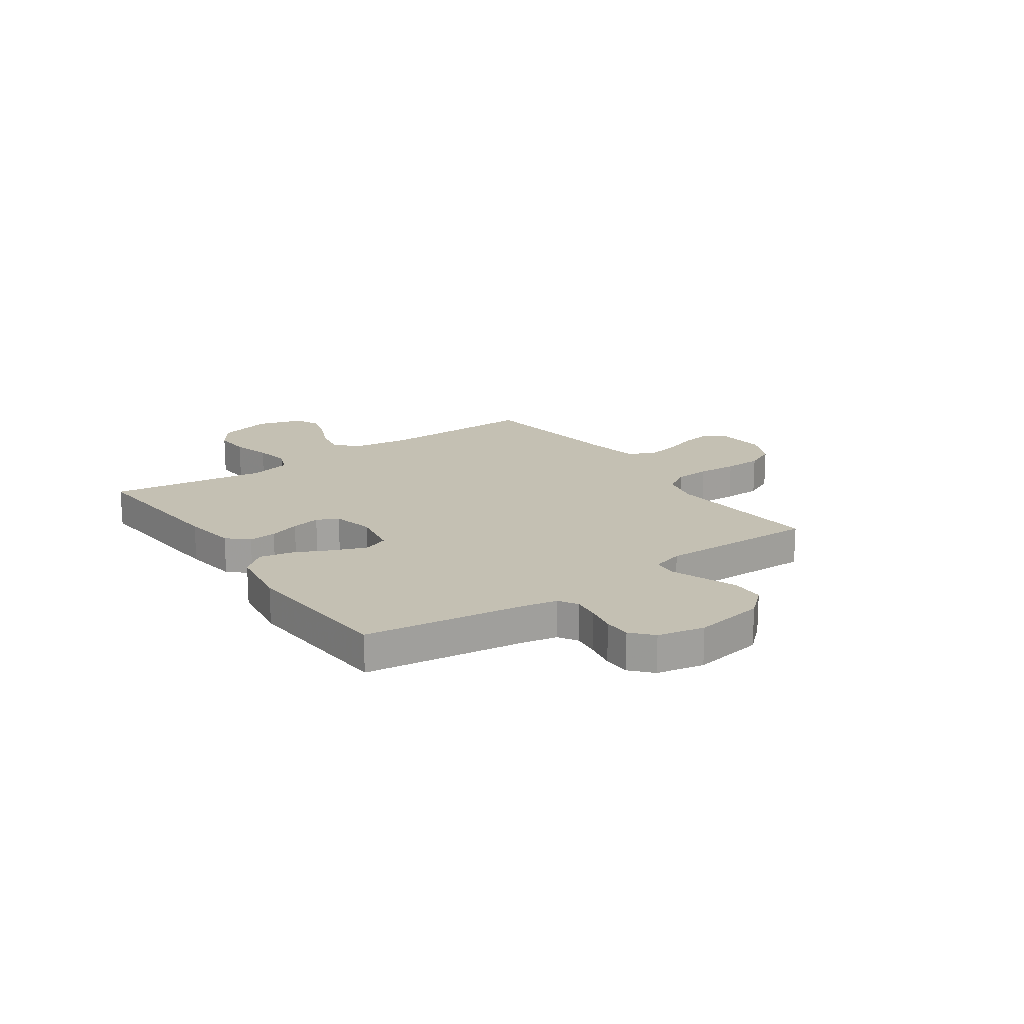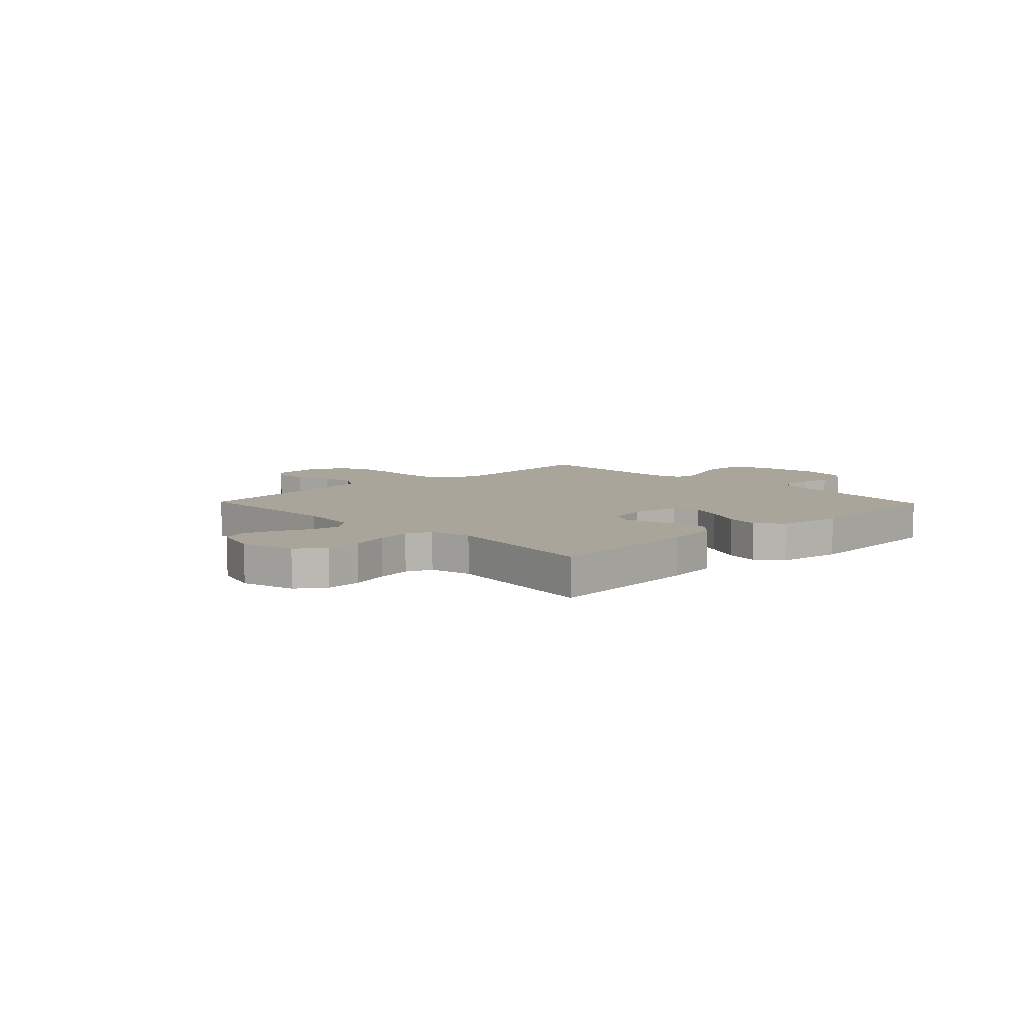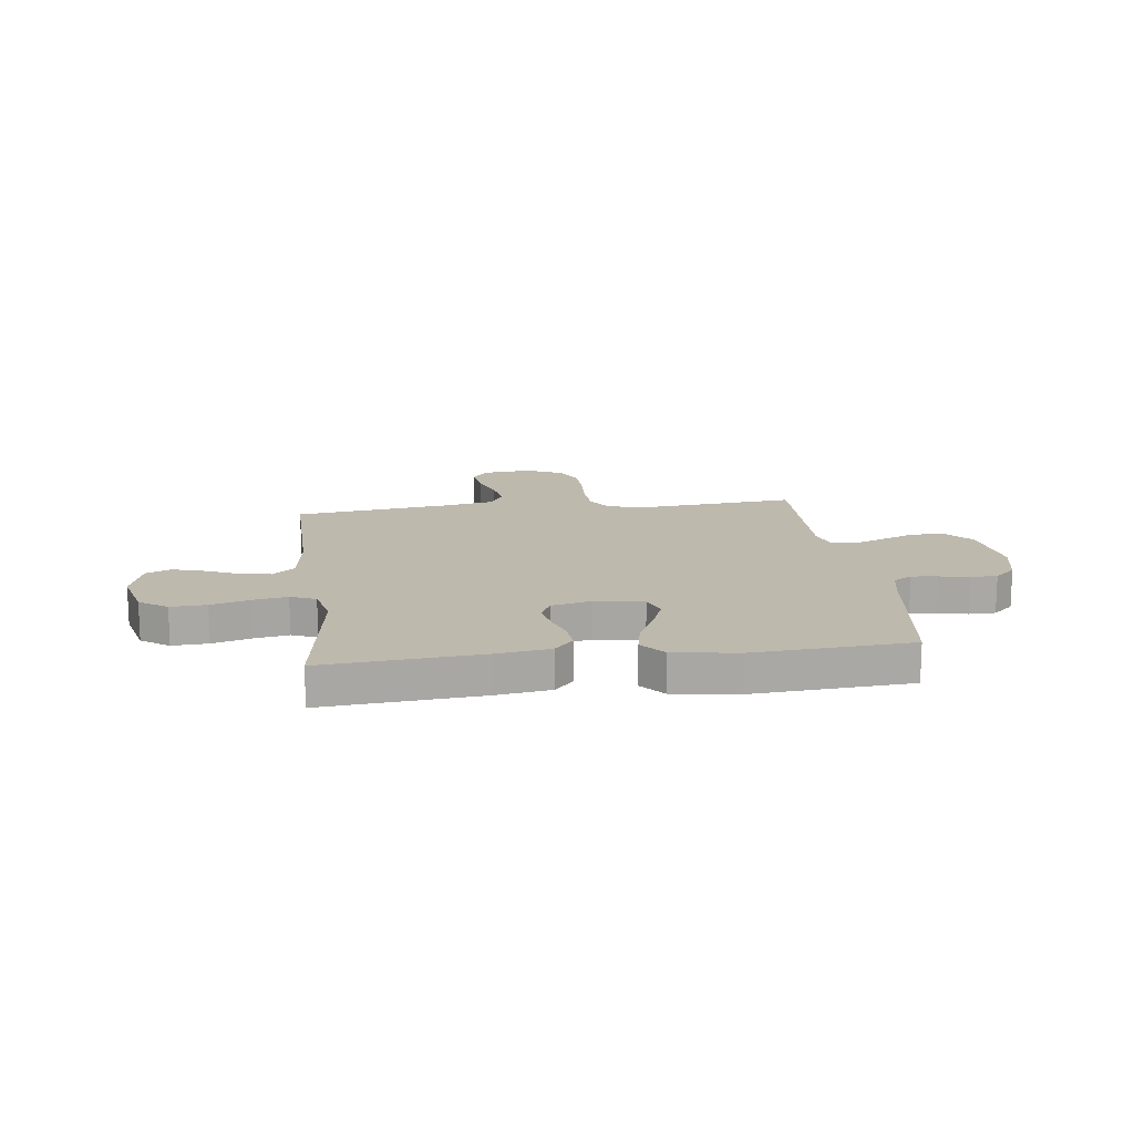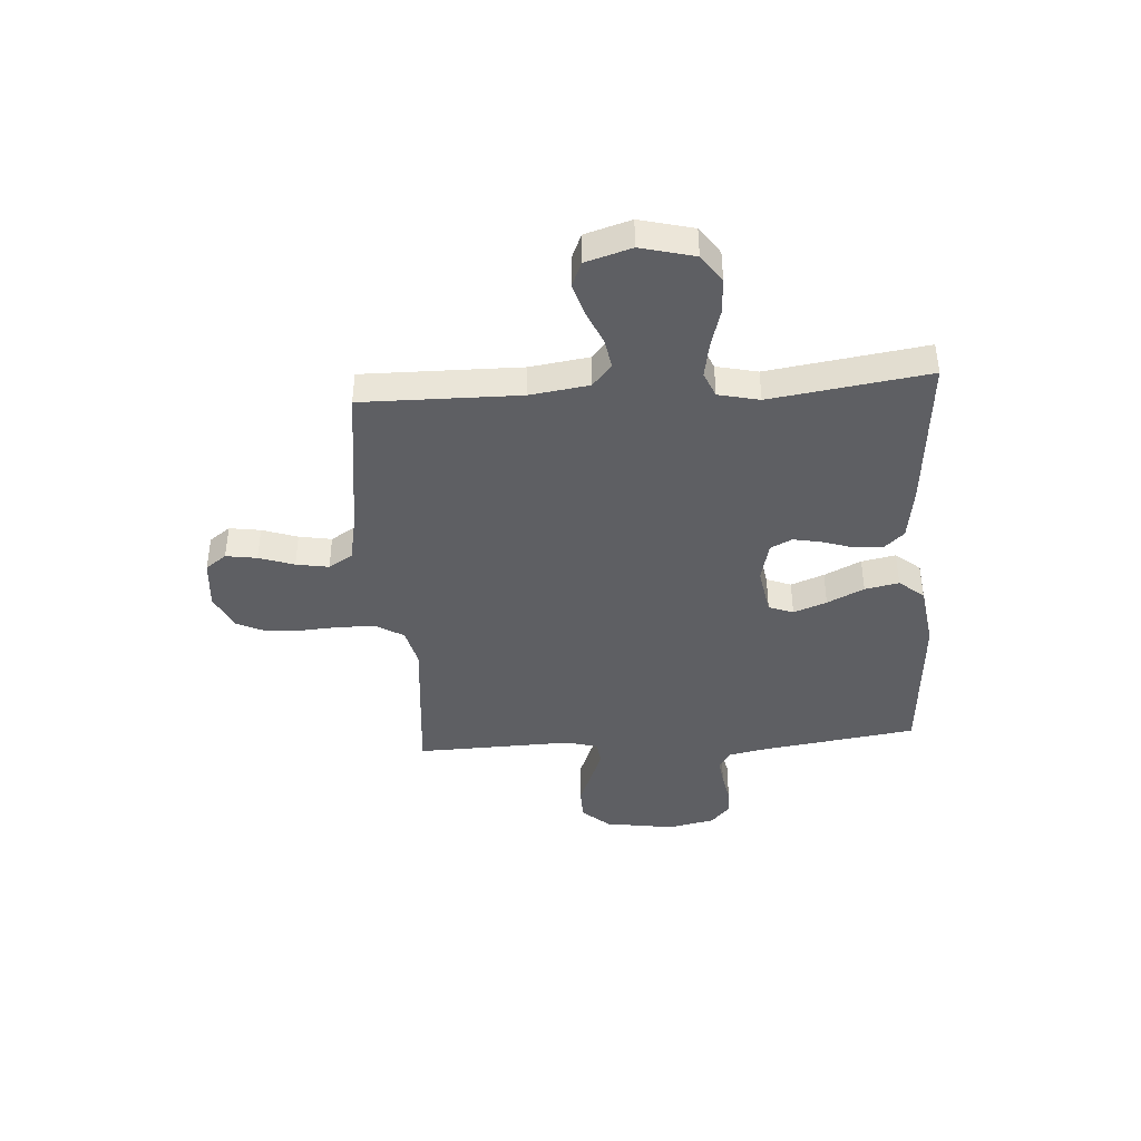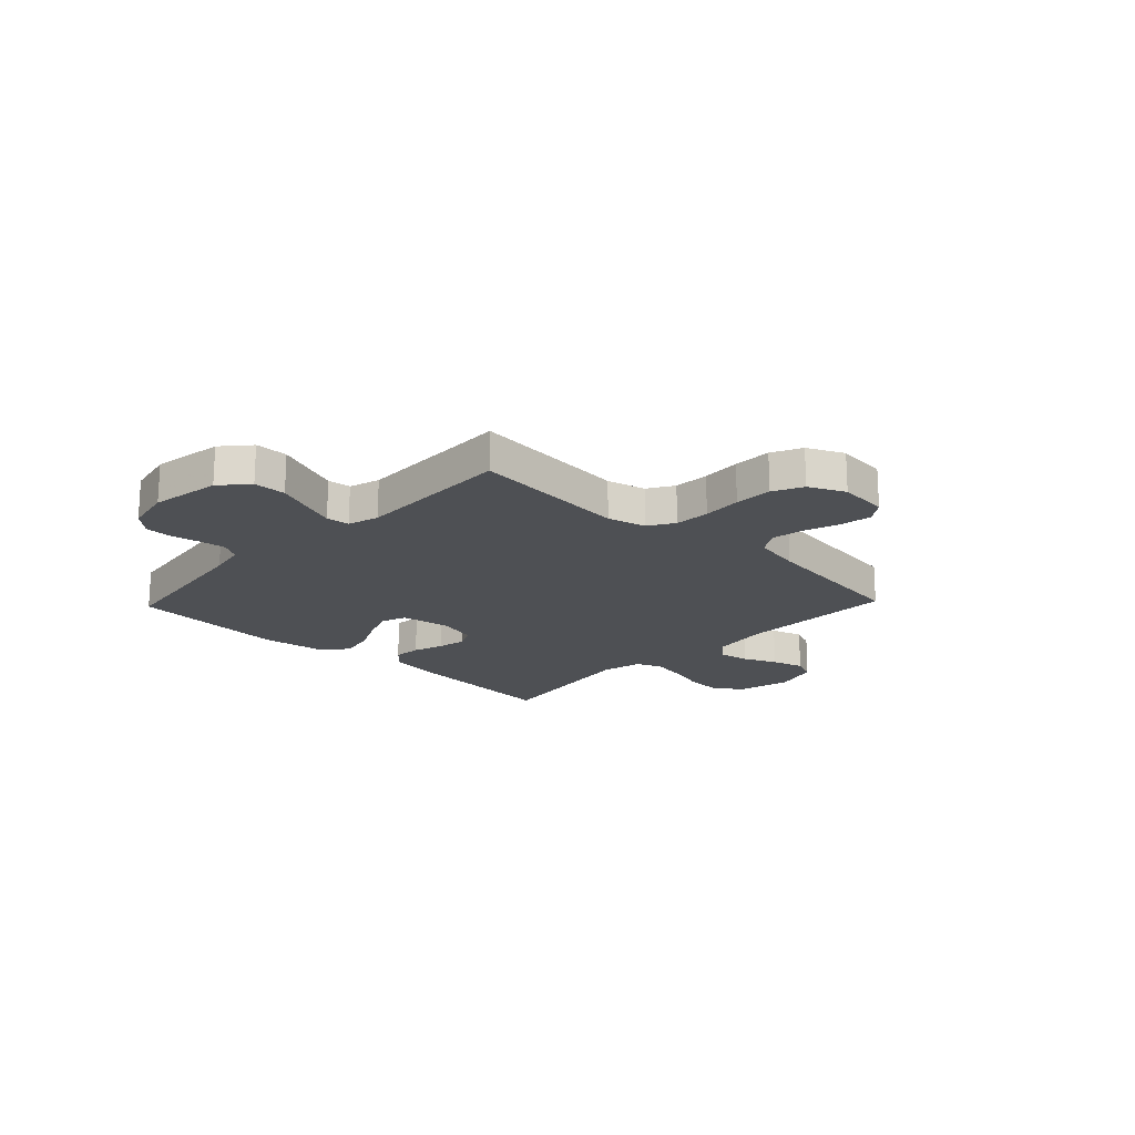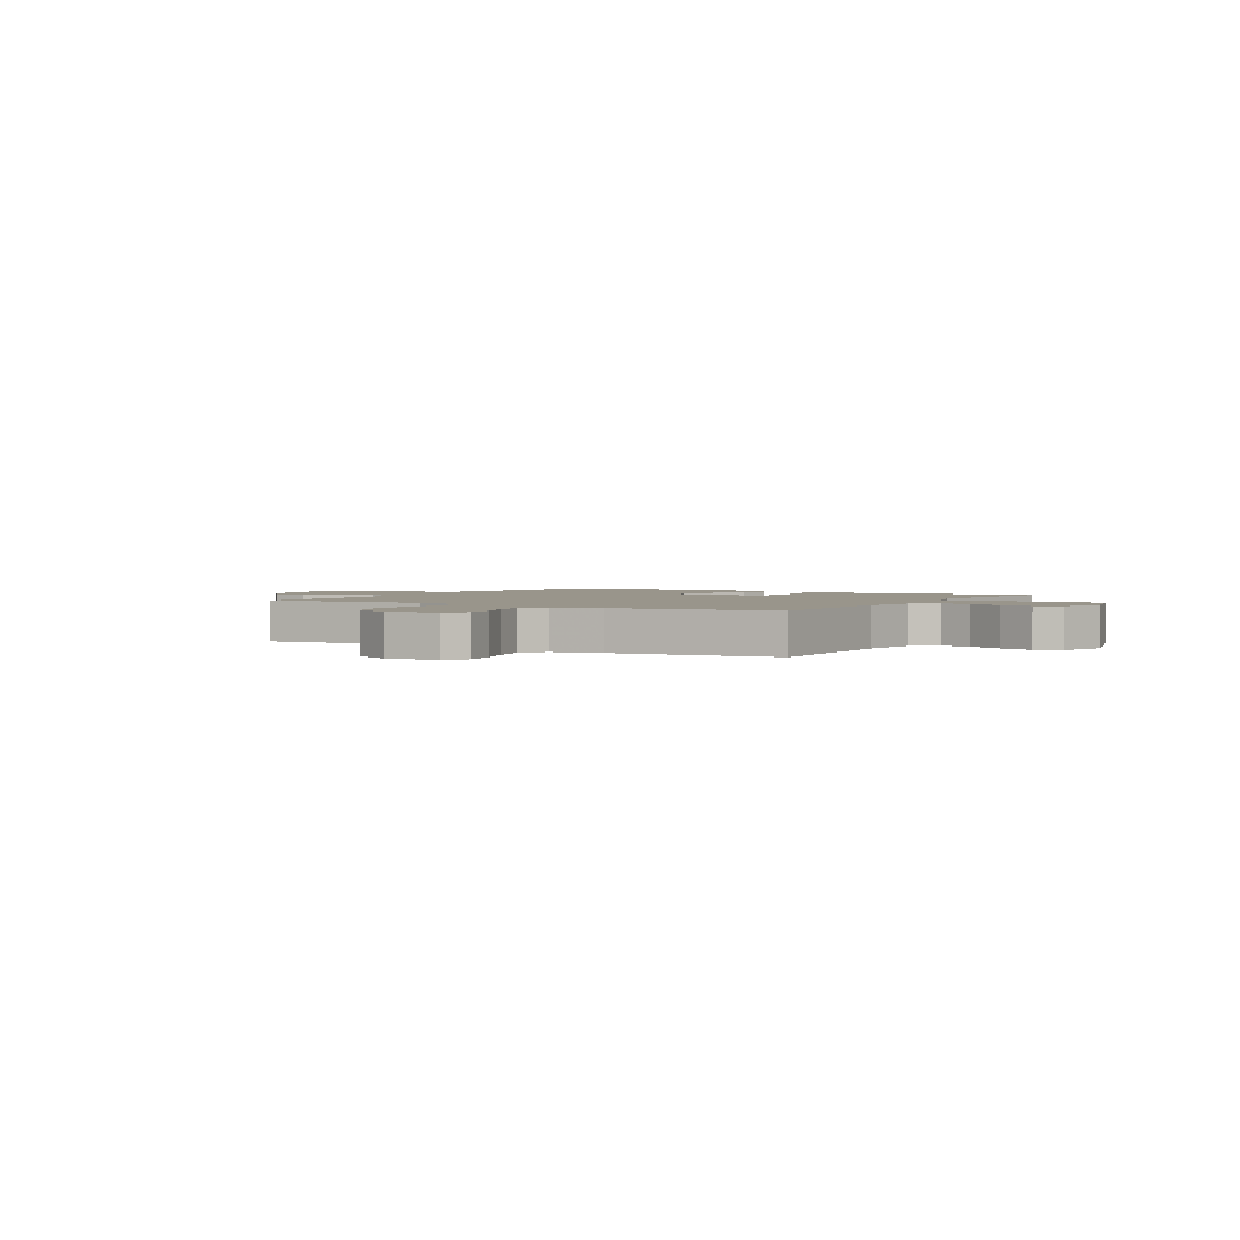
<metadata>
{"format":"obj","ext":"obj","renderer":"f3d","projection":"perspective","resolution":1024,"background":"white","views":[{"elev":18.0,"azim":-125.0,"up":"+Y"},{"elev":7.7,"azim":136.0,"up":"+Y"},{"elev":15.3,"azim":172.8,"up":"+Y"},{"elev":-41.4,"azim":94.0,"up":"+Y"},{"elev":-18.9,"azim":-43.6,"up":"+Y"},{"elev":2.2,"azim":31.1,"up":"+Y"}]}
</metadata>
<code>
v -0.5 0.07 -0.5
v -0.543 0.07 -0.2
v -0.557 0.07 -0.131
v -0.593 0.07 -0.109
v -0.643 0.07 -0.115
v -0.699 0.07 -0.126
v -0.75 0.07 -0.125
v -0.79 0.07 -0.089
v -0.809 0.07 0
v -0.788 0.07 0.133
v -0.742 0.07 0.185
v -0.68 0.07 0.186
v -0.614 0.07 0.16
v -0.553 0.07 0.136
v -0.509 0.07 0.141
v -0.492 0.07 0.2
v -0.5 0.07 0.5
v -0.2 0.07 0.472
v -0.127 0.07 0.49
v -0.097 0.07 0.539
v -0.093 0.07 0.606
v -0.098 0.07 0.68
v -0.096 0.07 0.752
v -0.069 0.07 0.809
v 0 0.07 0.841
v 0.095 0.07 0.832
v 0.124 0.07 0.792
v 0.115 0.07 0.733
v 0.092 0.07 0.666
v 0.081 0.07 0.604
v 0.109 0.07 0.558
v 0.2 0.07 0.54
v 0.5 0.07 0.5
v 0.496 0.07 0.2
v 0.512 0.07 0.088
v 0.554 0.07 0.051
v 0.611 0.07 0.061
v 0.675 0.07 0.089
v 0.736 0.07 0.107
v 0.783 0.07 0.087
v 0.809 0.07 0
v 0.783 0.07 -0.102
v 0.73 0.07 -0.139
v 0.662 0.07 -0.135
v 0.589 0.07 -0.114
v 0.523 0.07 -0.102
v 0.475 0.07 -0.122
v 0.457 0.07 -0.2
v 0.5 0.07 -0.5
v 0.2 0.07 -0.475
v 0.099 0.07 -0.46
v 0.063 0.07 -0.421
v 0.067 0.07 -0.368
v 0.086 0.07 -0.31
v 0.097 0.07 -0.255
v 0.077 0.07 -0.214
v 0 0.07 -0.195
v -0.092 0.07 -0.211
v -0.11 0.07 -0.258
v -0.086 0.07 -0.321
v -0.052 0.07 -0.391
v -0.039 0.07 -0.456
v -0.078 0.07 -0.503
v -0.2 0.07 -0.521
v -0.5 0 -0.5
v -0.543 0 -0.2
v -0.557 0 -0.131
v -0.593 0 -0.109
v -0.643 0 -0.115
v -0.699 0 -0.126
v -0.75 0 -0.125
v -0.79 0 -0.089
v -0.809 0 0
v -0.788 0 0.133
v -0.742 0 0.185
v -0.68 0 0.186
v -0.614 0 0.16
v -0.553 0 0.136
v -0.509 0 0.141
v -0.492 0 0.2
v -0.5 0 0.5
v -0.2 0 0.472
v -0.127 0 0.49
v -0.097 0 0.539
v -0.093 0 0.606
v -0.098 0 0.68
v -0.096 0 0.752
v -0.069 0 0.809
v 0 0 0.841
v 0.095 0 0.832
v 0.124 0 0.792
v 0.115 0 0.733
v 0.092 0 0.666
v 0.081 0 0.604
v 0.109 0 0.558
v 0.2 0 0.54
v 0.5 0 0.5
v 0.496 0 0.2
v 0.512 0 0.088
v 0.554 0 0.051
v 0.611 0 0.061
v 0.675 0 0.089
v 0.736 0 0.107
v 0.783 0 0.087
v 0.809 0 0
v 0.783 0 -0.102
v 0.73 0 -0.139
v 0.662 0 -0.135
v 0.589 0 -0.114
v 0.523 0 -0.102
v 0.475 0 -0.122
v 0.457 0 -0.2
v 0.5 0 -0.5
v 0.2 0 -0.475
v 0.099 0 -0.46
v 0.063 0 -0.421
v 0.067 0 -0.368
v 0.086 0 -0.31
v 0.097 0 -0.255
v 0.077 0 -0.214
v 0 0 -0.195
v -0.092 0 -0.211
v -0.11 0 -0.258
v -0.086 0 -0.321
v -0.052 0 -0.391
v -0.039 0 -0.456
v -0.078 0 -0.503
v -0.2 0 -0.521
f 64 1 2
f 63 64 2
f 62 63 2
f 61 62 2
f 60 61 2
f 59 60 2 3
f 58 59 3 4
f 57 58 4
f 52 53 54
f 51 52 54
f 50 51 54
f 49 50 54
f 48 49 54
f 47 48 54 55
f 46 47 55 56
f 43 44 45
f 42 43 45
f 41 42 45
f 40 41 45
f 39 40 45
f 38 39 45
f 37 38 45
f 36 37 45 46
f 46 56 57
f 36 46 57
f 35 36 57
f 32 33 34
f 35 57 4
f 34 35 4
f 32 34 4
f 31 32 4
f 27 28 29
f 26 27 29
f 25 26 29
f 24 25 29
f 23 24 29
f 22 23 29
f 21 22 29
f 20 21 29 30
f 16 17 18
f 15 16 18 19
f 11 12 13
f 10 11 13
f 9 10 13
f 8 9 13
f 7 8 13
f 6 7 13
f 5 6 13
f 5 13 14
f 4 5 14 15
f 19 20 30 31
f 4 15 19 31
f 66 65 128
f 66 128 127
f 66 127 126
f 66 126 125
f 66 125 124
f 67 66 124 123
f 68 67 123 122
f 68 122 121
f 118 117 116
f 118 116 115
f 118 115 114
f 118 114 113
f 118 113 112
f 119 118 112 111
f 120 119 111 110
f 109 108 107
f 109 107 106
f 109 106 105
f 109 105 104
f 109 104 103
f 109 103 102
f 109 102 101
f 110 109 101 100
f 121 120 110
f 121 110 100
f 121 100 99
f 98 97 96
f 68 121 99
f 68 99 98
f 68 98 96
f 68 96 95
f 93 92 91
f 93 91 90
f 93 90 89
f 93 89 88
f 93 88 87
f 93 87 86
f 93 86 85
f 94 93 85 84
f 82 81 80
f 83 82 80 79
f 77 76 75
f 77 75 74
f 77 74 73
f 77 73 72
f 77 72 71
f 77 71 70
f 77 70 69
f 78 77 69
f 79 78 69 68
f 95 94 84 83
f 95 83 79 68
f 1 65 66 2
f 2 66 67 3
f 3 67 68 4
f 4 68 69 5
f 5 69 70 6
f 6 70 71 7
f 7 71 72 8
f 8 72 73 9
f 9 73 74 10
f 10 74 75 11
f 11 75 76 12
f 12 76 77 13
f 13 77 78 14
f 14 78 79 15
f 15 79 80 16
f 16 80 81 17
f 17 81 82 18
f 18 82 83 19
f 19 83 84 20
f 20 84 85 21
f 21 85 86 22
f 22 86 87 23
f 23 87 88 24
f 24 88 89 25
f 25 89 90 26
f 26 90 91 27
f 27 91 92 28
f 28 92 93 29
f 29 93 94 30
f 30 94 95 31
f 31 95 96 32
f 32 96 97 33
f 33 97 98 34
f 34 98 99 35
f 35 99 100 36
f 36 100 101 37
f 37 101 102 38
f 38 102 103 39
f 39 103 104 40
f 40 104 105 41
f 41 105 106 42
f 42 106 107 43
f 43 107 108 44
f 44 108 109 45
f 45 109 110 46
f 46 110 111 47
f 47 111 112 48
f 48 112 113 49
f 49 113 114 50
f 50 114 115 51
f 51 115 116 52
f 52 116 117 53
f 53 117 118 54
f 54 118 119 55
f 55 119 120 56
f 56 120 121 57
f 57 121 122 58
f 58 122 123 59
f 59 123 124 60
f 60 124 125 61
f 61 125 126 62
f 62 126 127 63
f 63 127 128 64
f 64 128 65 1

</code>
